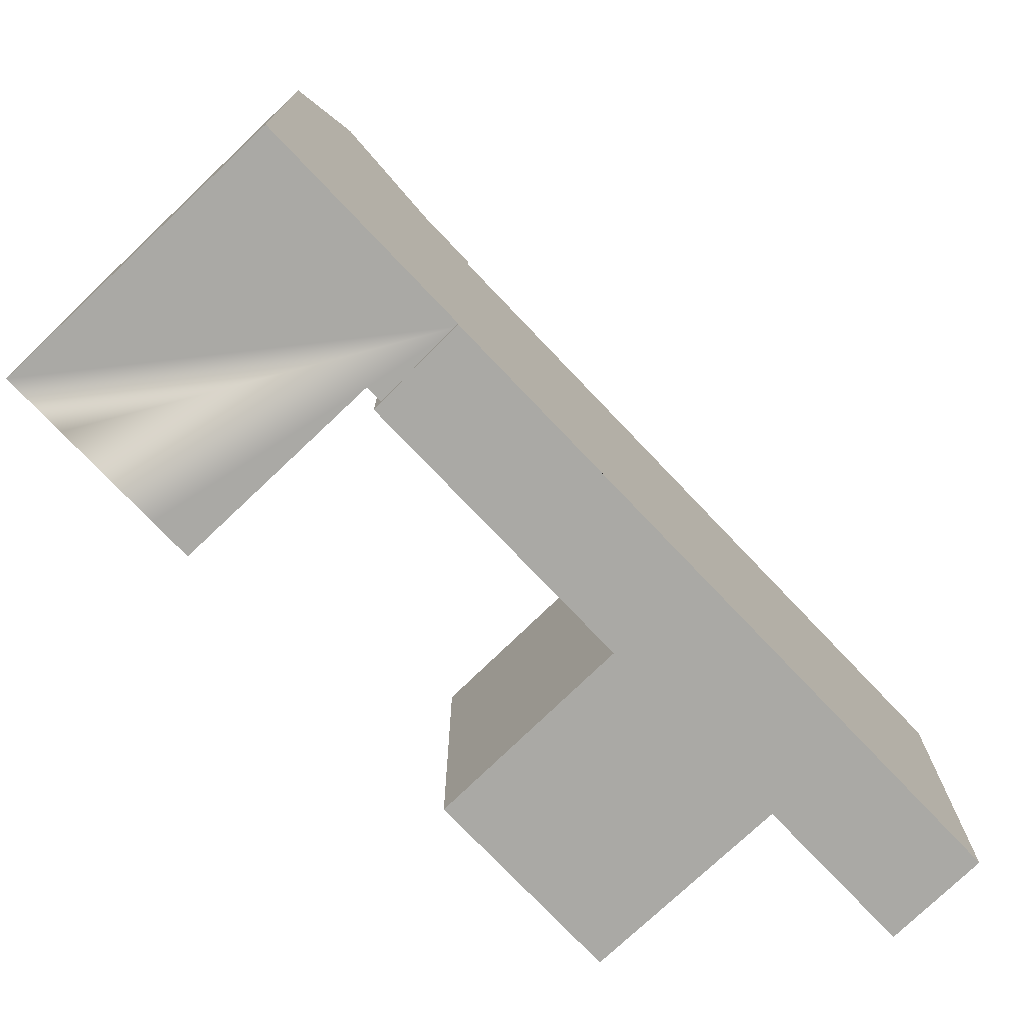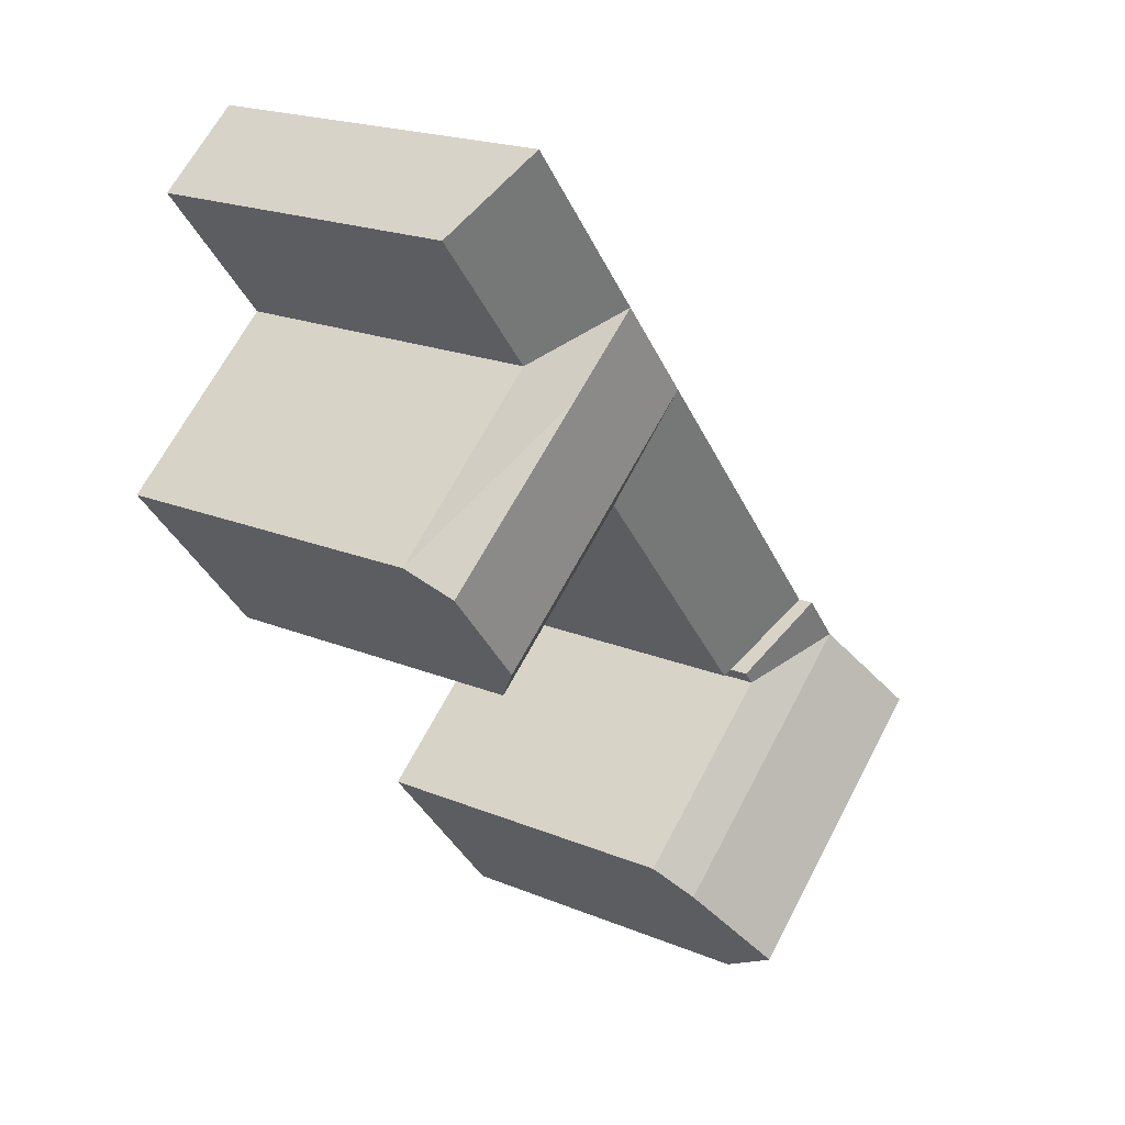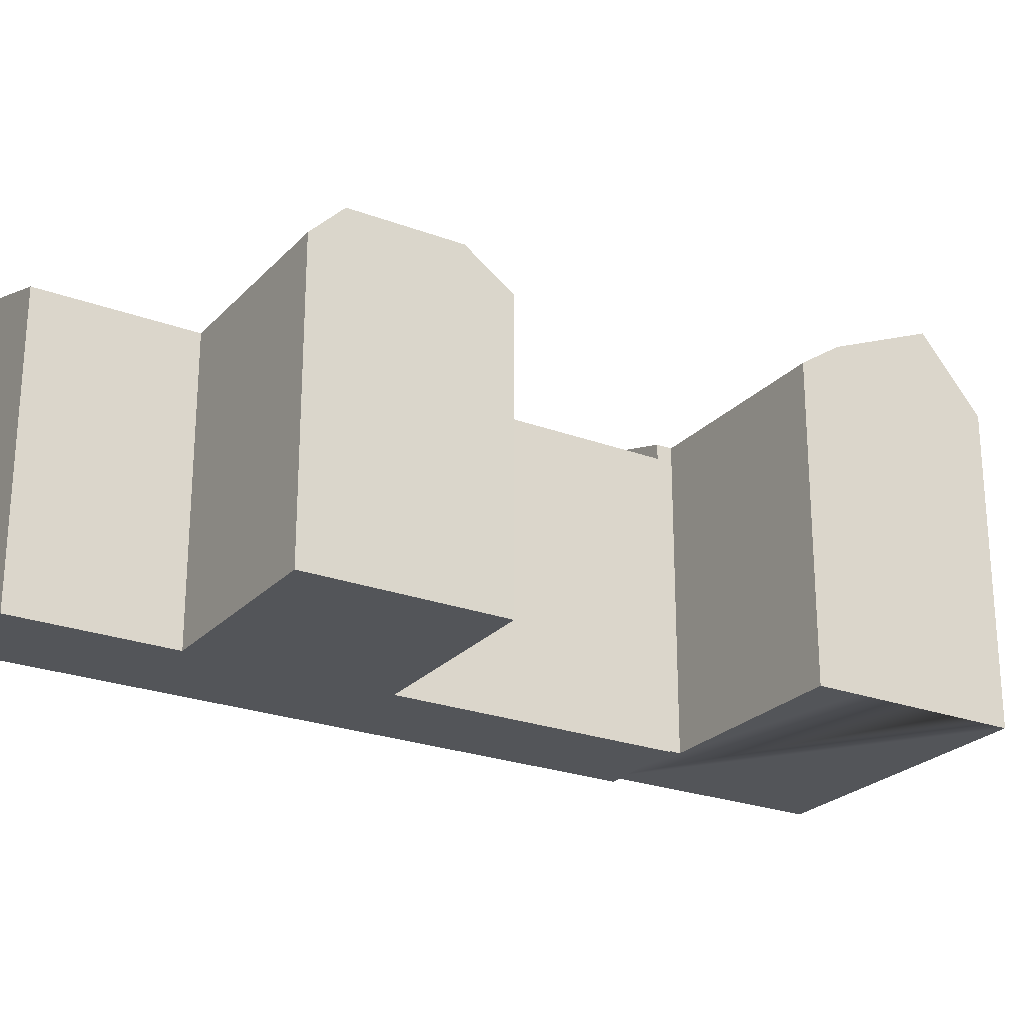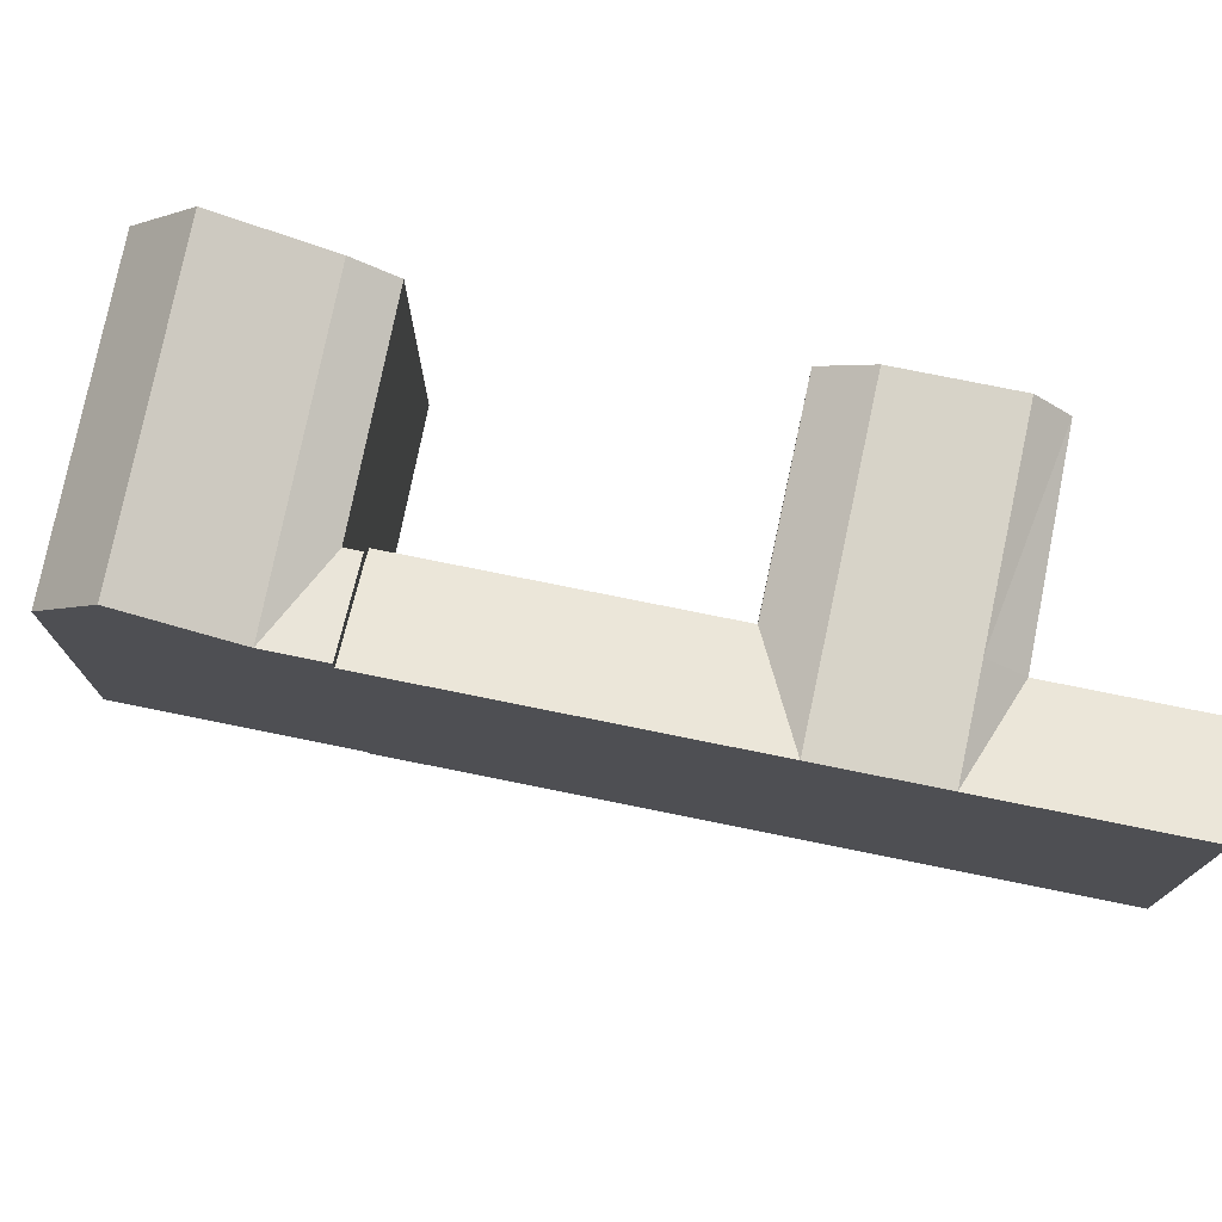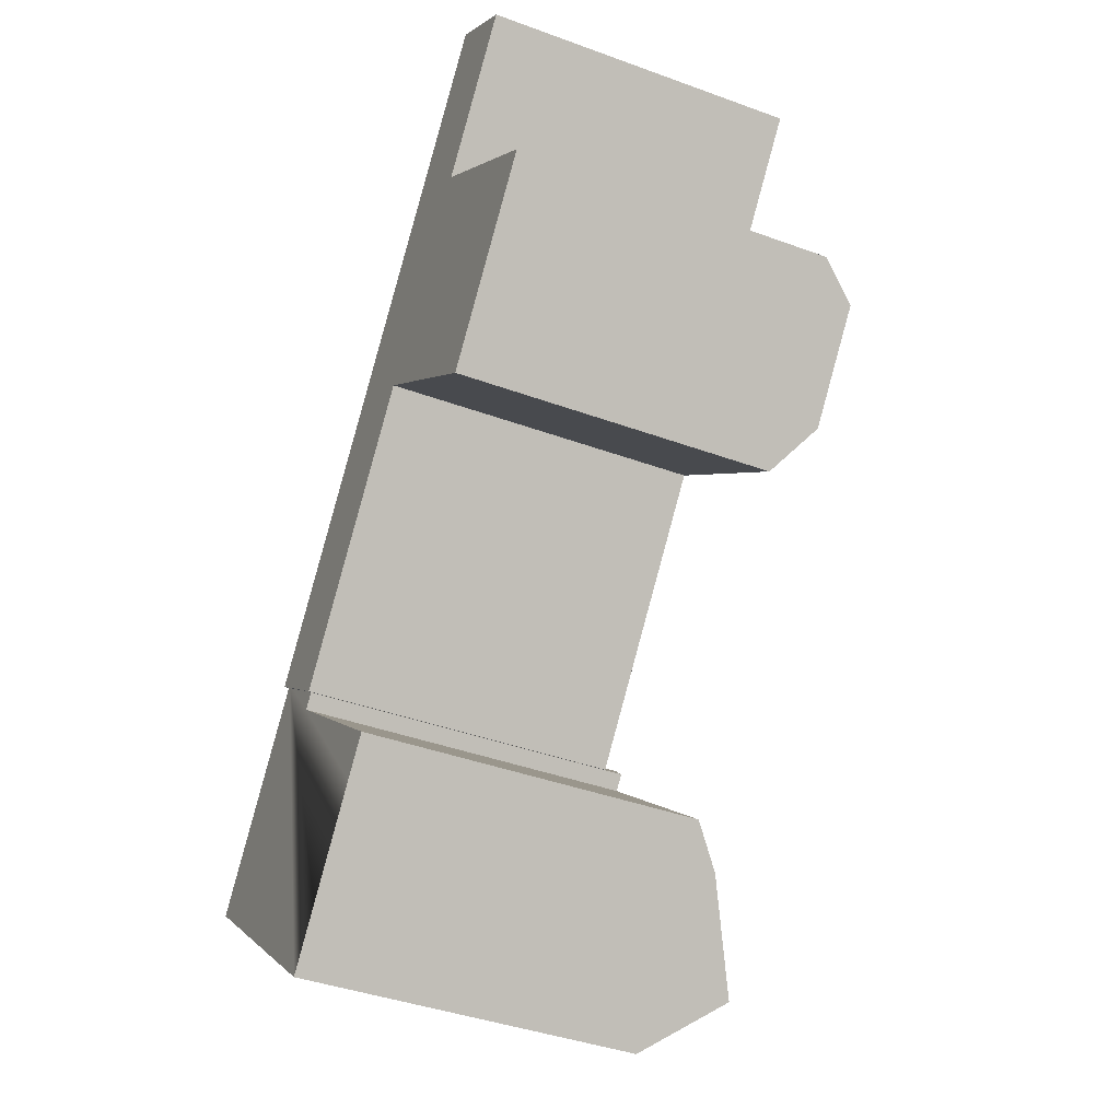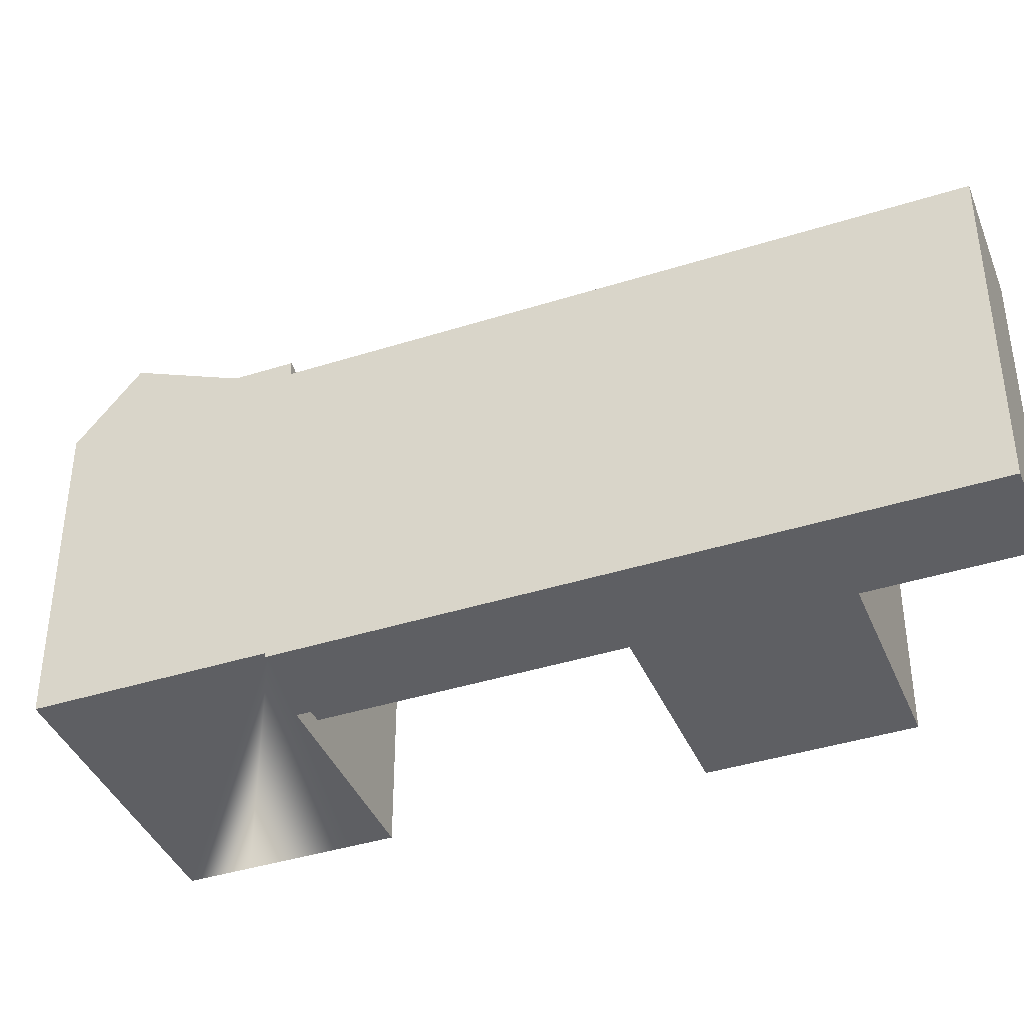
<metadata>
{"format":"obj","ext":"obj","renderer":"f3d","projection":"perspective","resolution":1024,"background":"white","views":[{"elev":-75.4,"azim":-97.0,"up":"+Y"},{"elev":20.3,"azim":127.0,"up":"+Z"},{"elev":-24.4,"azim":97.9,"up":"+Y"},{"elev":76.6,"azim":-39.1,"up":"+Y"},{"elev":-40.4,"azim":65.7,"up":"+Z"},{"elev":-40.5,"azim":-29.2,"up":"+Y"}]}
</metadata>
<code>
v  -8.633 19.12 -10.48
v  -2.119 20.83 -2.575
v  -6.237 23.54 -7.575
v  -0.5115 20.83 -0.6224
v  0.1215 20.83 0.1463
v  0.121 -8.998e-18 0.1469
v  -8.633 6.42e-16 -10.48
v  -6.237 4.638e-16 -7.574
v  -2.12 1.576e-16 -2.574
v  -0.512 3.807e-17 -0.6217
v  12.07 20.83 -14.26
v  5.56 19.12 -22.17
v  7.956 23.54 -19.26
v  13.68 19.12 -12.31
v  5.559 -6.104e-07 -22.17
v  13.68 -6.104e-07 -12.31
v  7.955 -6.104e-07 -19.26
v  12.07 -6.104e-07 -14.26
v  -4.333 19.12 -14.02
v  -4.333 8.587e-16 -14.02
v  3.788 19.12 -4.163
v  3.788 2.548e-16 -4.162
v  4.421 19.12 -3.394
v  4.421 2.078e-16 -3.393
v  11.34 -0.26 13.78
v  0.0004306 19.96 -0.0006406
v  0 -0.26 -1.592e-17
v  13.25 -0.26 16.09
v  17.65 -0.26 21.43
v  19.16 -0.26 23.26
v  25.22 -0.26 30.62
v  11.34 19.96 13.78
v  13.25 19.96 16.09
v  17.65 19.96 21.43
v  19.16 19.96 23.26
v  25.22 19.96 30.62
v  31.99 19.96 9.919
v  25.69 17.89 2.265
v  27.59 19.96 4.58
v  33.31 17.89 11.52
v  25.69 -0.26 2.266
v  33.31 -0.26 11.52
v  27.59 -0.26 4.581
v  31.99 -0.26 9.919
v  16.09 17.89 9.971
v  16.08 -0.26 9.971
v  23.83 17.89 19.38
v  23.83 -0.26 19.38
v  4.836 -0.26 -3.689
v  4.836 17.89 -3.69
v  29.95 17.89 26.81
v  29.95 -0.26 26.81
v  -1.937 23.54 -11.12
v  2.181 20.83 -6.115
v  17.99 19.96 12.29
v  22.39 19.96 17.63
g defaultobject
f 1 2 3
f 2 1 4
f 4 1 5
f 5 1 6
f 6 1 7
f 6 7 8
f 6 8 9
f 6 9 10
f 11 12 13
f 12 11 14
f 12 14 15
f 15 14 16
f 15 16 17
f 17 16 18
f 15 19 12
f 19 15 1
f 1 15 20
f 1 20 7
f 16 21 22
f 21 16 14
f 22 23 24
f 23 22 21
f 24 5 6
f 5 24 23
f 25 26 27
f 26 25 28
f 26 28 29
f 26 29 30
f 26 30 31
f 26 31 32
f 32 31 33
f 33 31 34
f 34 31 35
f 35 31 36
f 37 38 39
f 38 37 40
f 38 40 41
f 41 40 42
f 41 42 43
f 43 42 44
f 45 41 46
f 41 45 38
f 42 47 48
f 47 42 40
f 26 49 27
f 49 26 50
f 49 45 46
f 45 49 50
f 48 51 52
f 51 48 47
f 52 36 31
f 36 52 51
f 6 22 24
f 22 6 17
f 17 6 15
f 15 6 10
f 15 10 9
f 15 9 8
f 15 8 20
f 20 8 7
f 22 18 16
f 18 22 17
f 43 46 41
f 46 43 44
f 46 44 42
f 46 42 48
f 46 27 49
f 27 46 48
f 27 48 52
f 27 52 31
f 27 31 25
f 25 31 28
f 28 31 29
f 29 31 30
f 12 53 13
f 53 12 19
f 53 19 3
f 3 19 1
f 13 54 11
f 54 13 53
f 54 53 2
f 2 53 3
f 11 21 14
f 21 11 54
f 21 54 2
f 4 21 2
f 21 4 5
f 21 5 23
f 38 55 39
f 55 38 45
f 55 45 33
f 26 45 50
f 45 26 32
f 45 32 33
f 35 47 34
f 47 35 51
f 51 35 36
f 39 56 37
f 56 39 55
f 56 55 34
f 34 55 33
f 40 56 47
f 56 40 37
f 34 47 56

</code>
